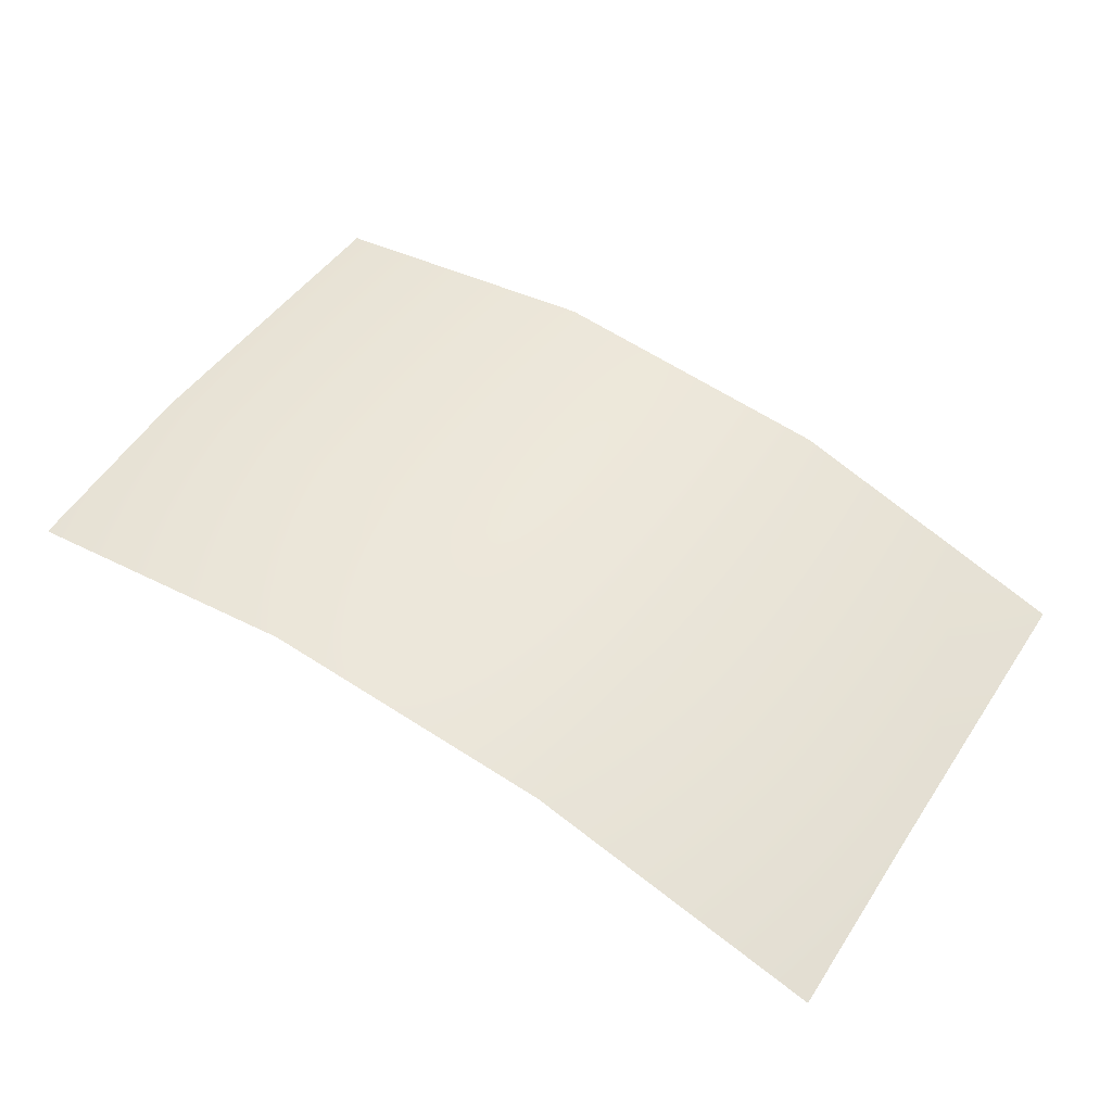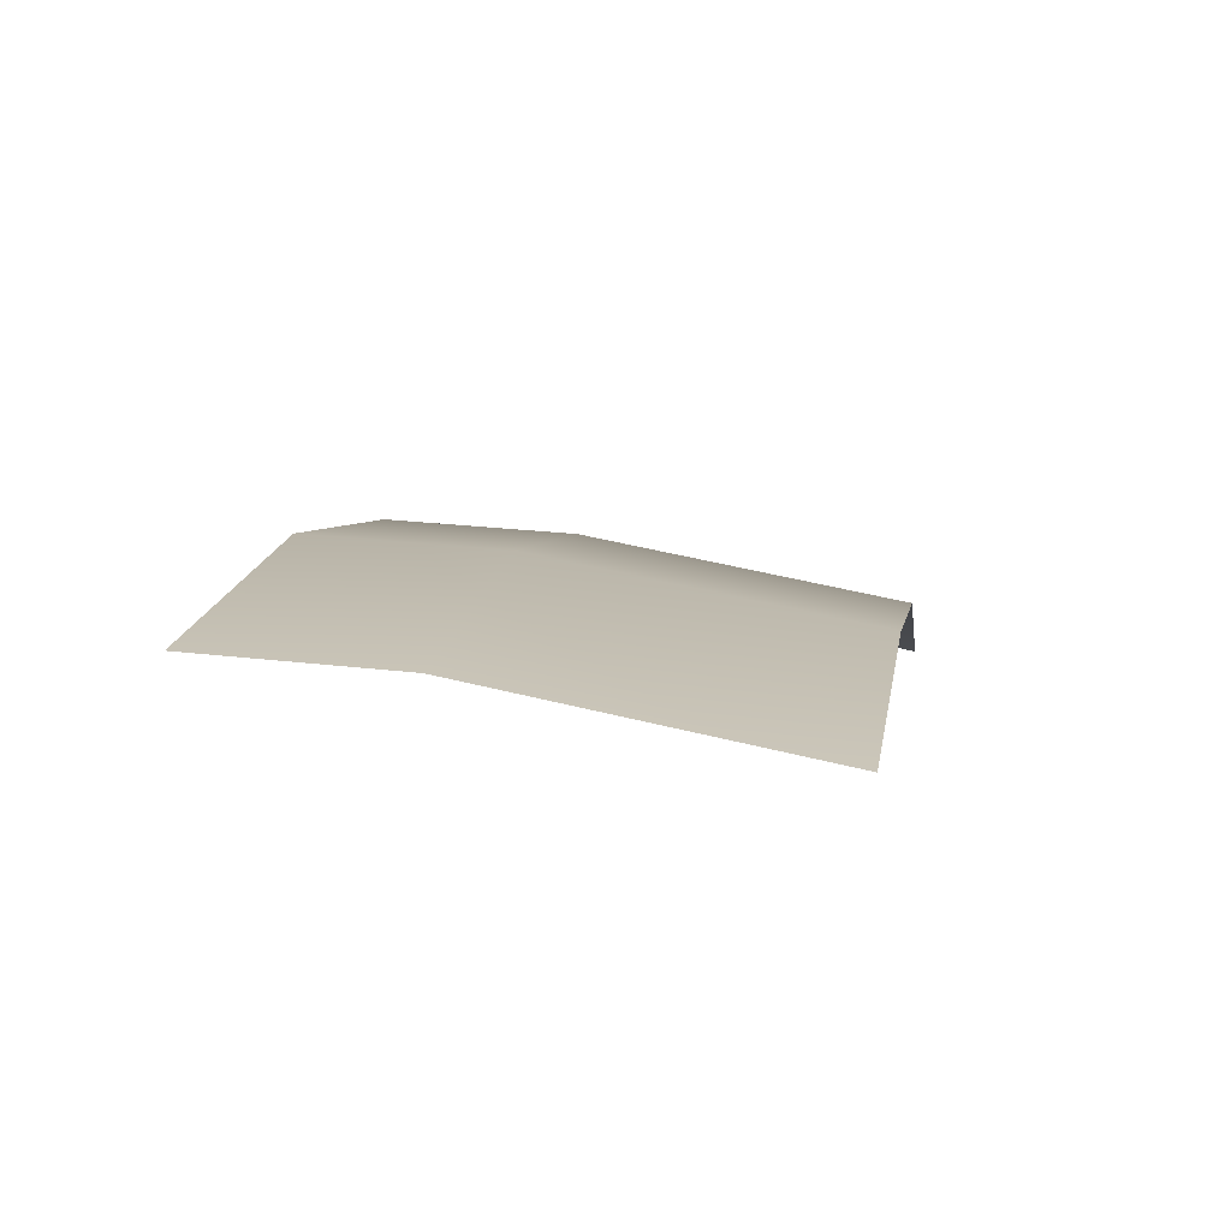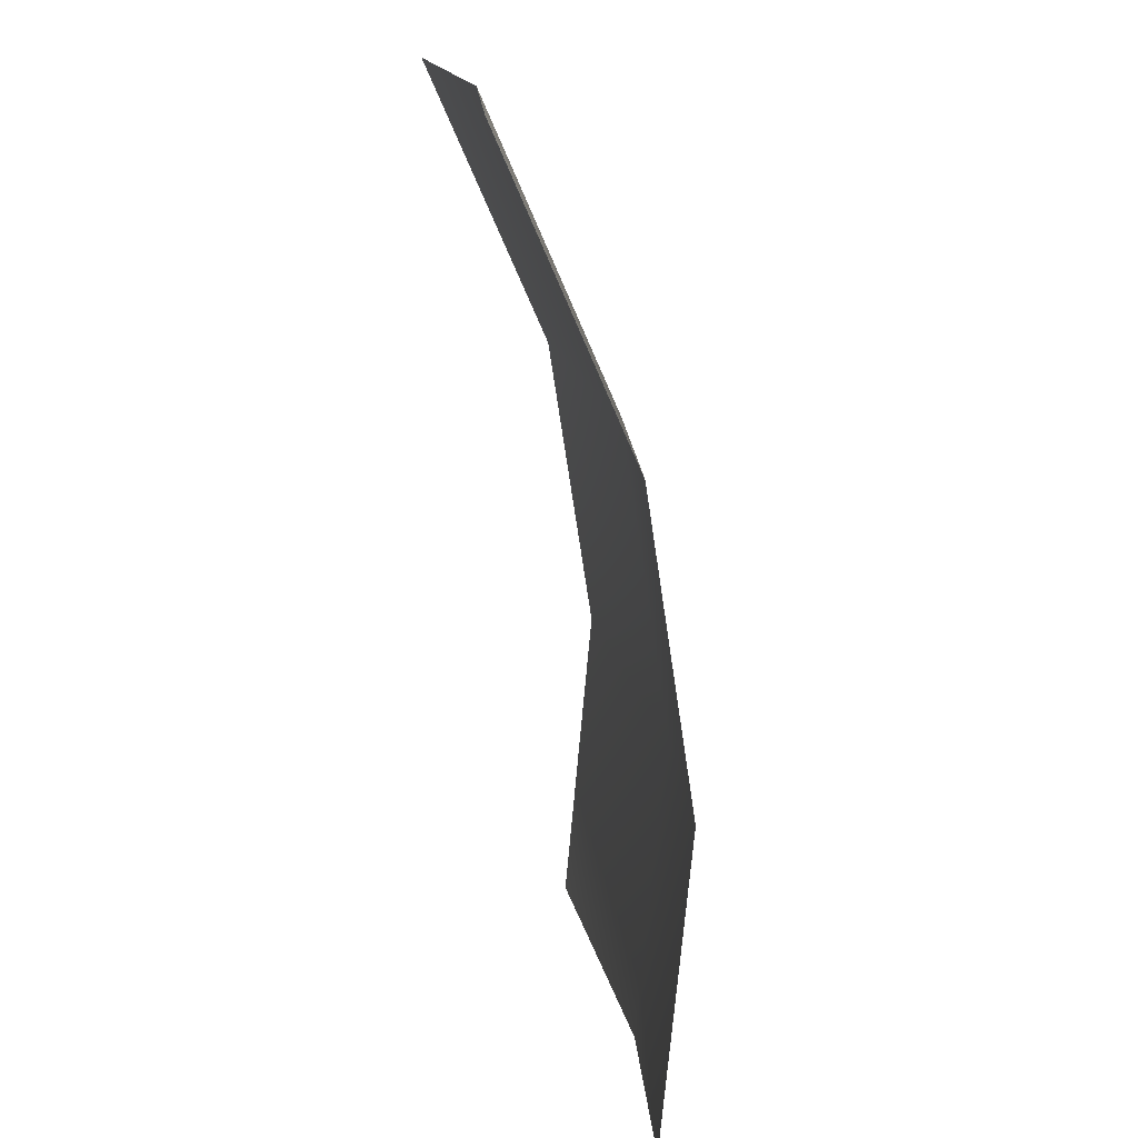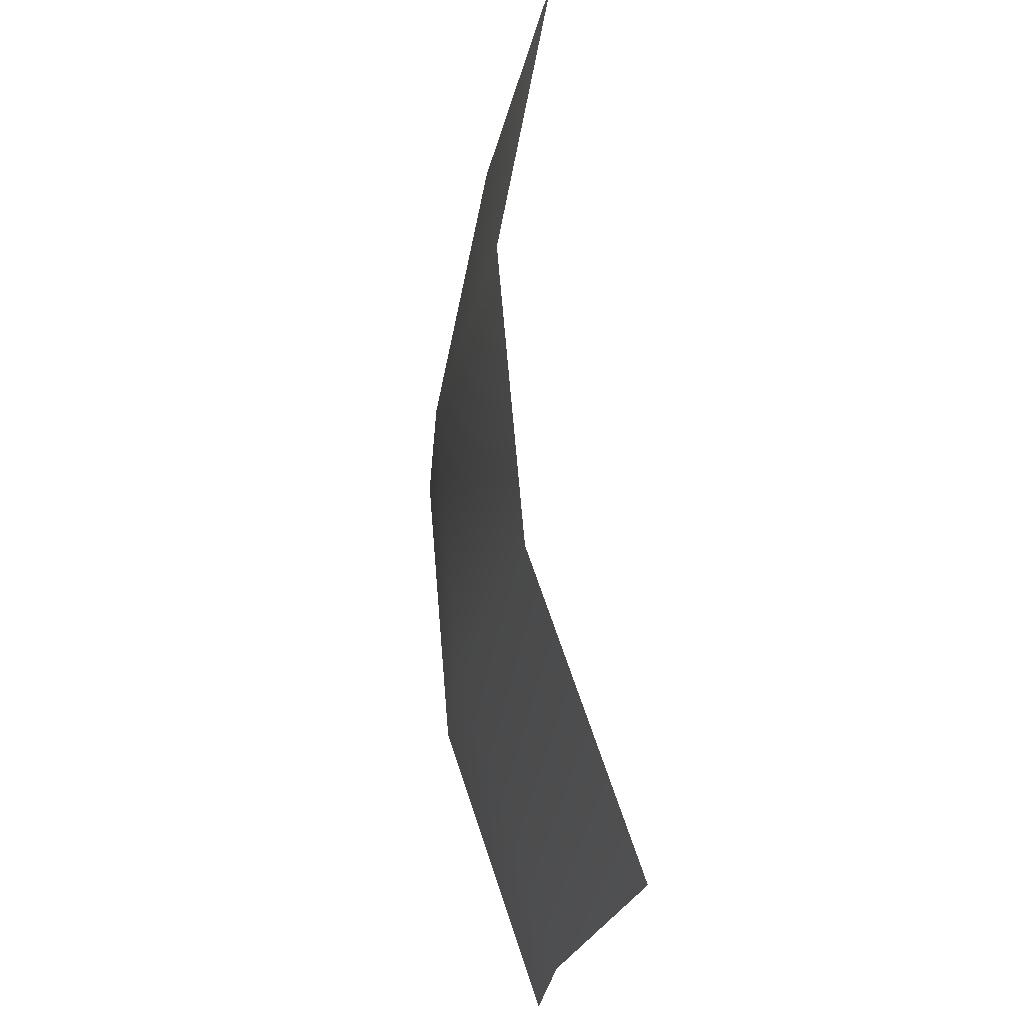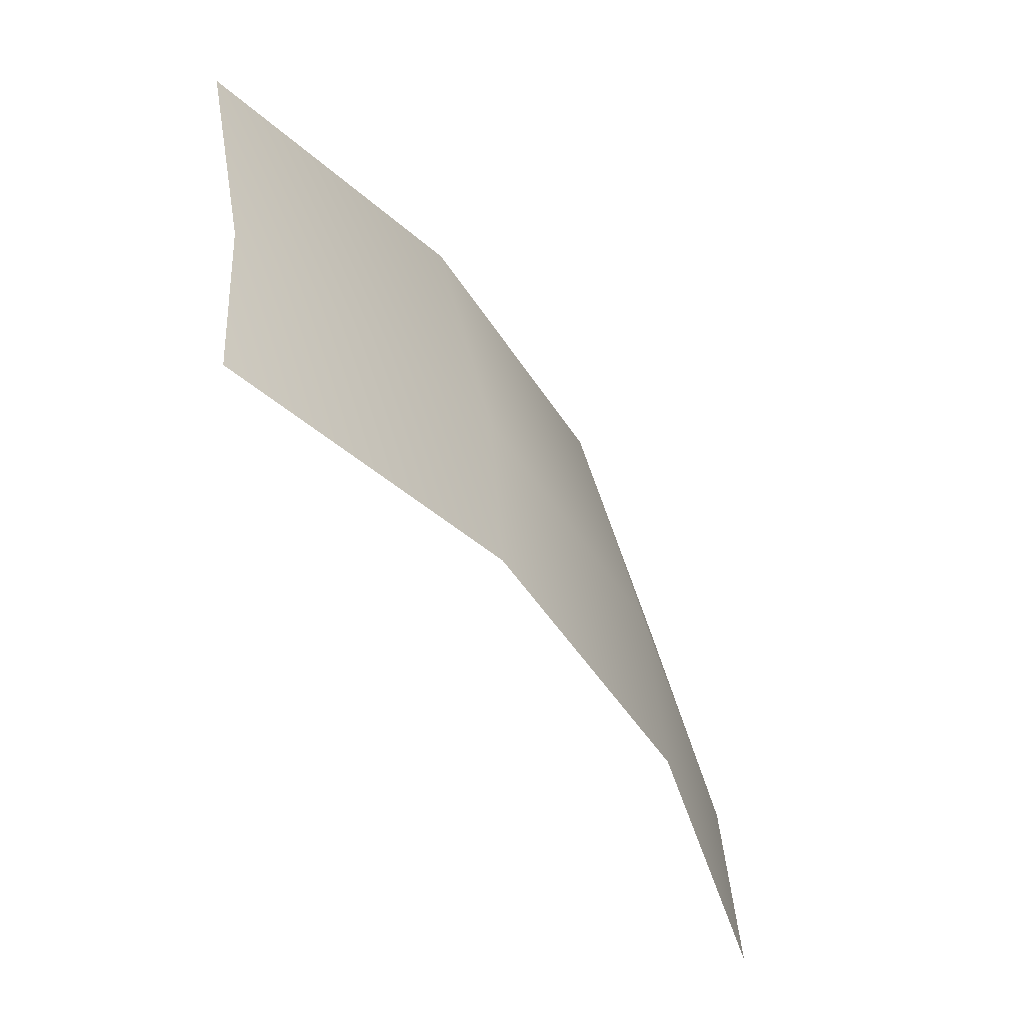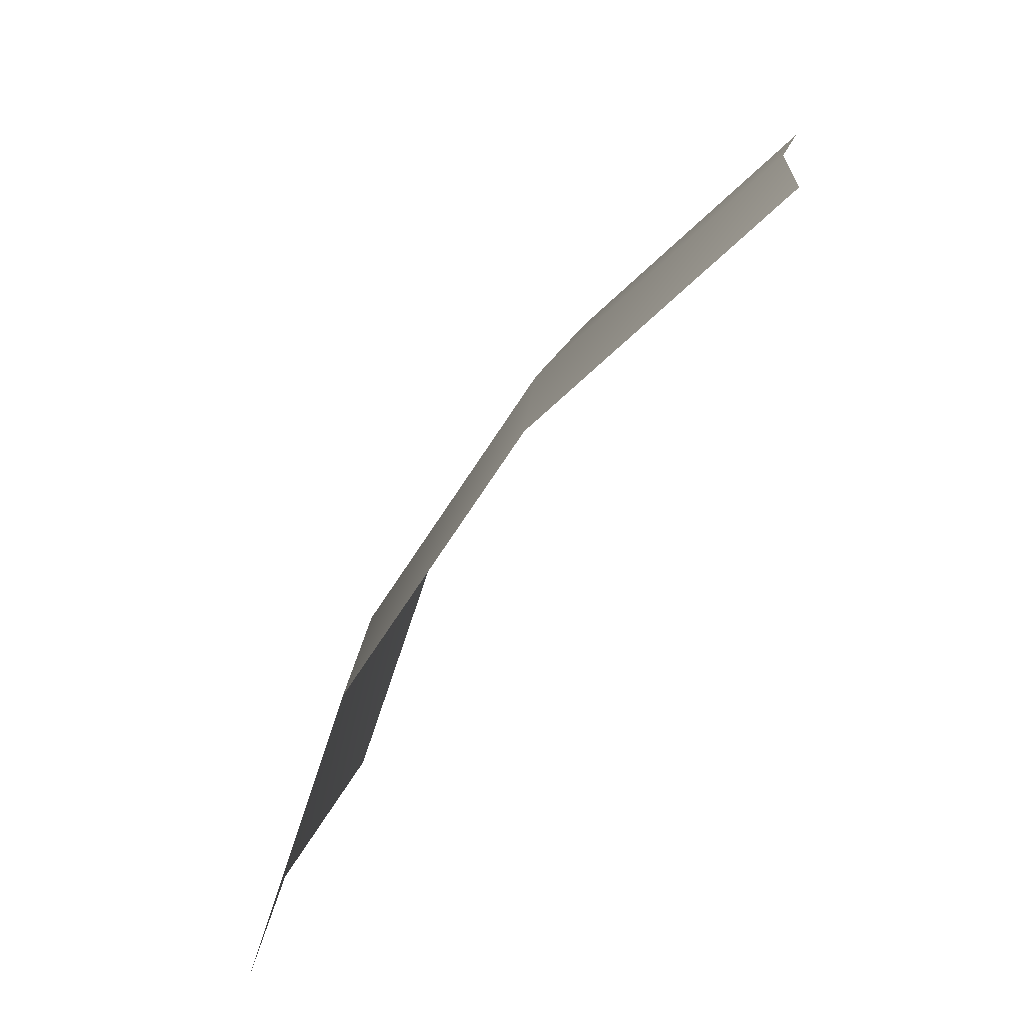
<metadata>
{"format":"obj","ext":"obj","renderer":"f3d","projection":"perspective","resolution":1024,"background":"white","views":[{"elev":60.1,"azim":32.7,"up":"+Z"},{"elev":2.8,"azim":99.3,"up":"+Z"},{"elev":-71.1,"azim":-79.3,"up":"+Y"},{"elev":66.4,"azim":87.3,"up":"+Y"},{"elev":-49.0,"azim":-56.7,"up":"+Y"},{"elev":-70.4,"azim":59.0,"up":"+Y"}]}
</metadata>
<code>
g GrassPlane_a_TwoS_05
v -0.3636 -0.01919 -0.05032
v -0.3636 0.3925 -0.1133
v 0.3285 -0.02081 -0.07265
v 0.3285 0.3909 -0.1357
v 0.09782 0.3956 -0.07042
v -0.1329 0.3962 -0.06188
v -0.1329 -0.01545 0.001122
v 0.09782 -0.01607 -0.007414
v -0.3636 0.1351 -0.06152
v 0.3285 0.1334 -0.08386
v -0.1329 0.1388 -0.01008
v 0.09782 0.1382 -0.01862
v -0.3636 -0.0192 -0.05042
v -0.3636 0.3925 -0.1134
v 0.3285 -0.02082 -0.07275
v 0.3285 0.3908 -0.1358
v 0.09781 0.3956 -0.07051
v -0.1329 0.3962 -0.06198
v -0.1329 -0.01546 0.001023
v 0.09781 -0.01608 -0.007512
v -0.3636 0.135 -0.06162
v 0.3285 0.1334 -0.08395
v -0.1329 0.1388 -0.01018
v 0.09781 0.1382 -0.01872
f 12 10 4 5
f 9 11 6 2
f 11 12 5 6
f 7 8 12 11
f 1 7 11 9
f 8 3 10 12
f 24 17 16 22
f 21 14 18 23
f 23 18 17 24
f 19 23 24 20
f 13 21 23 19
f 20 24 22 15

</code>
